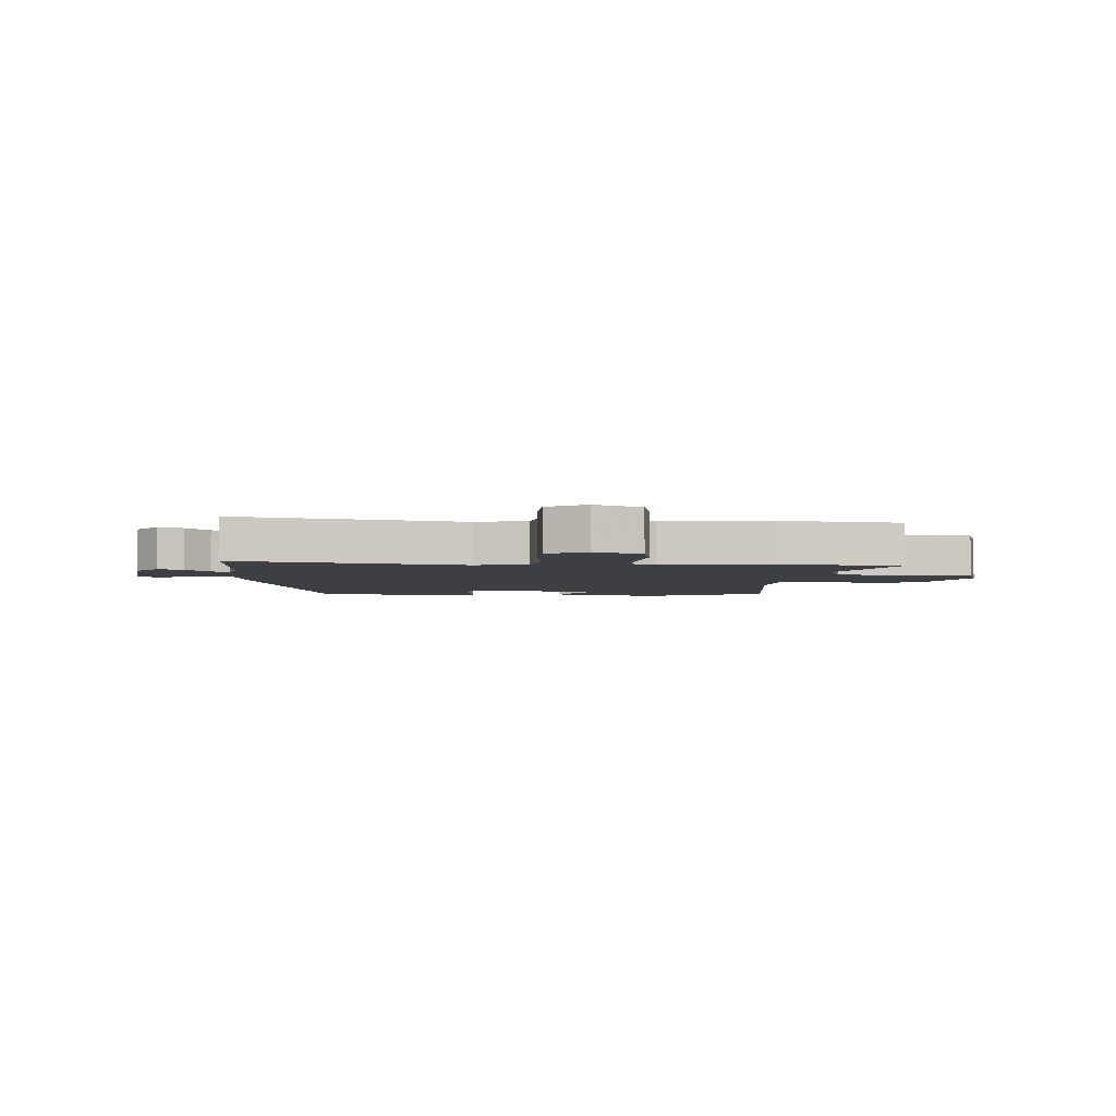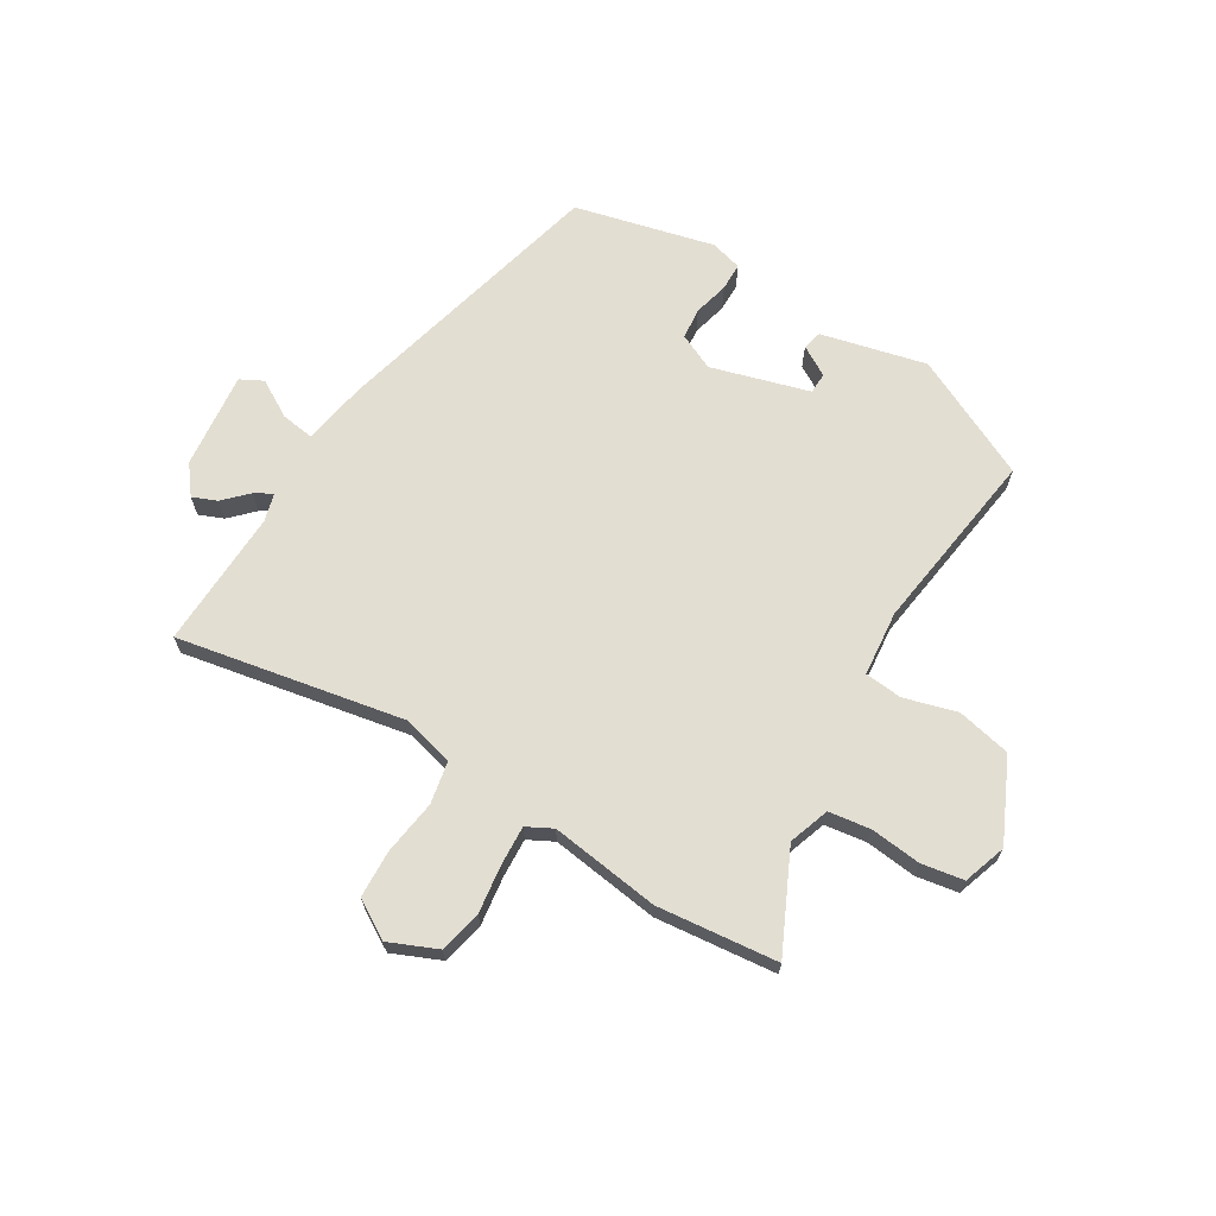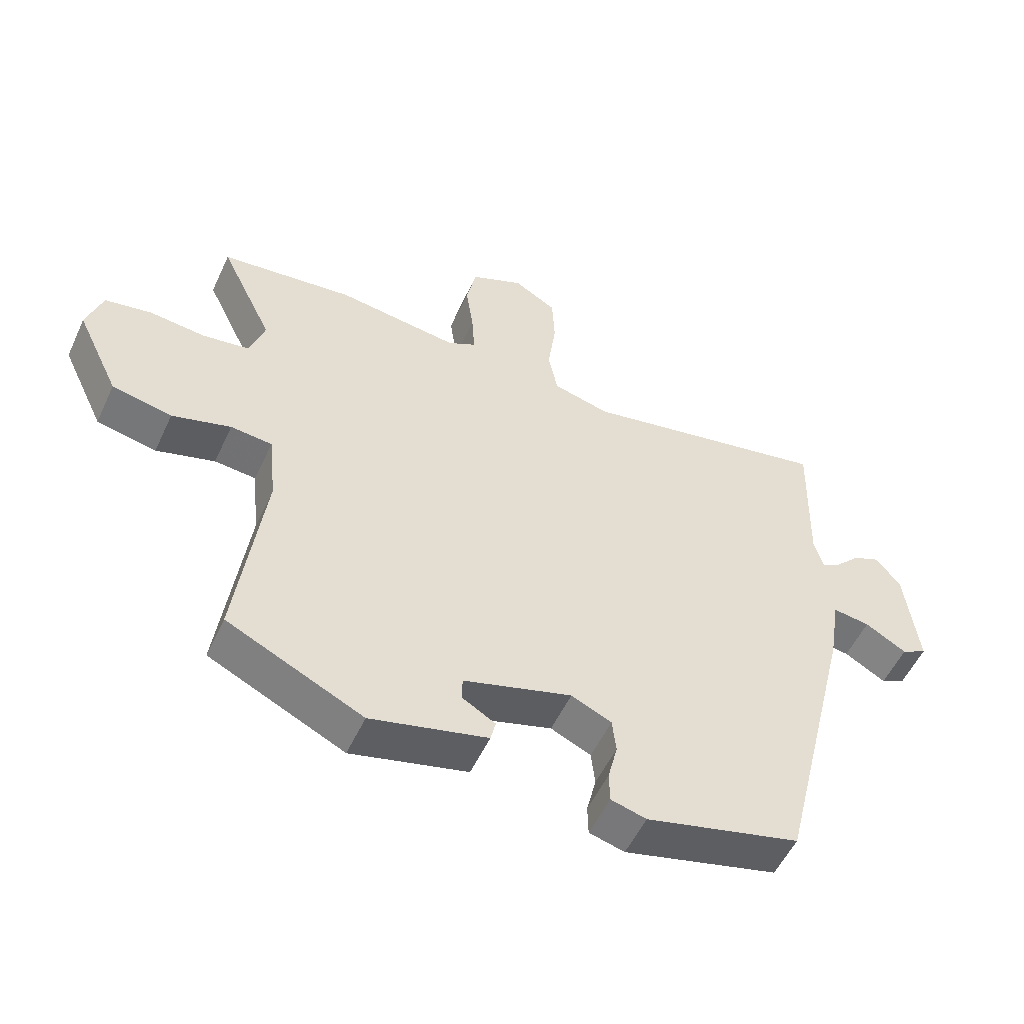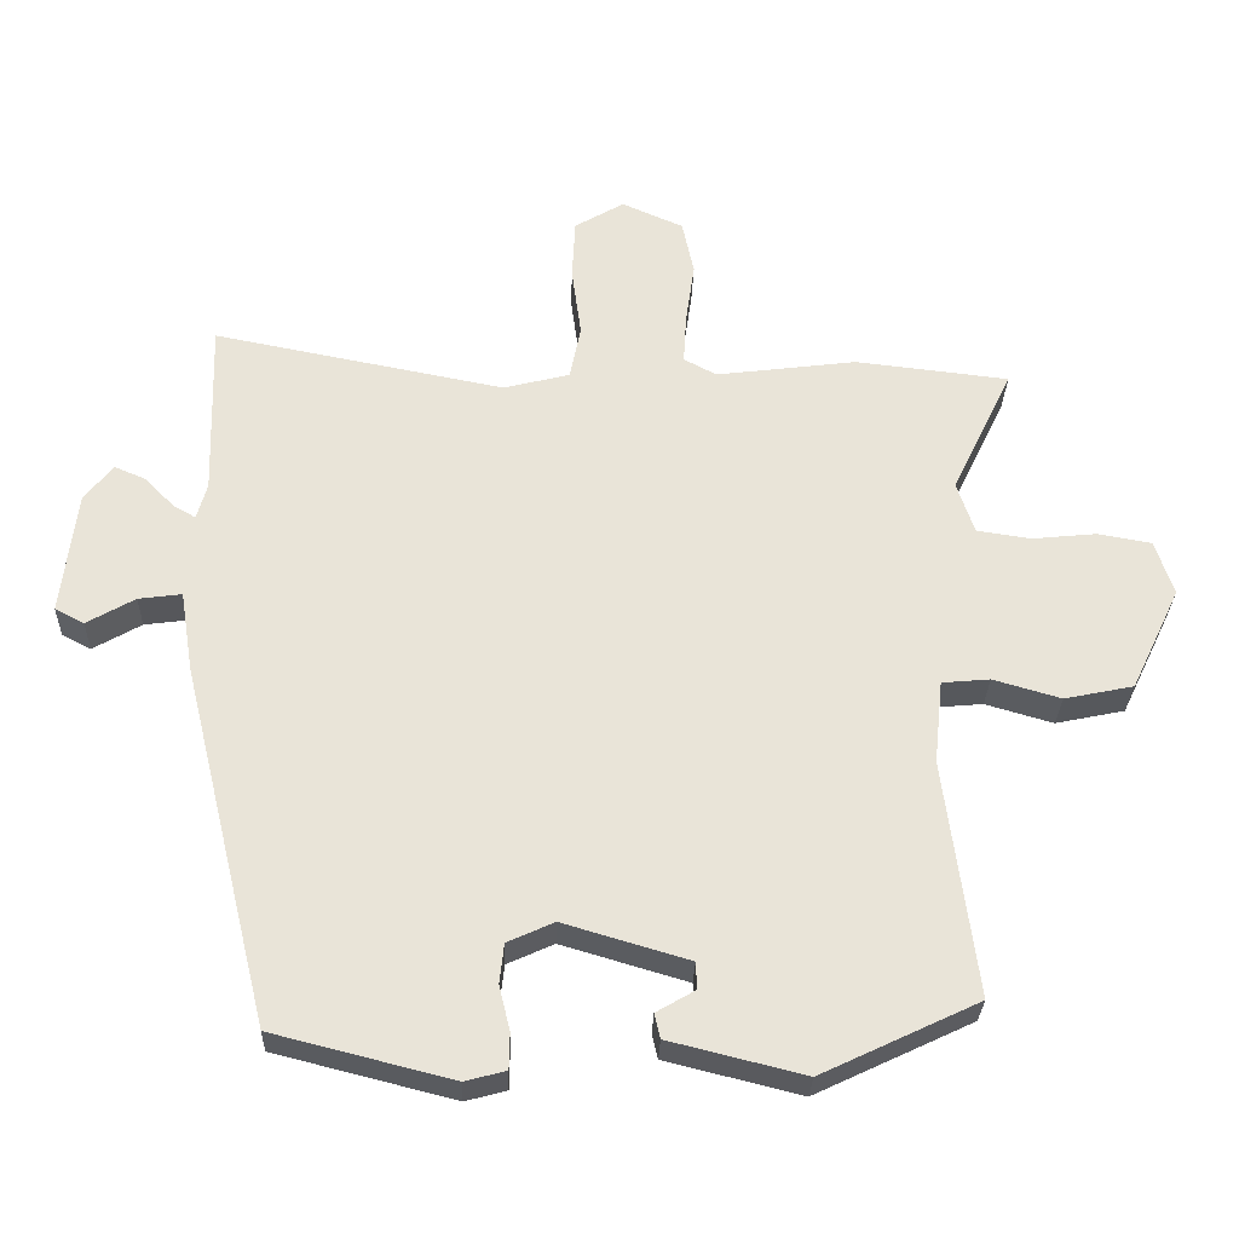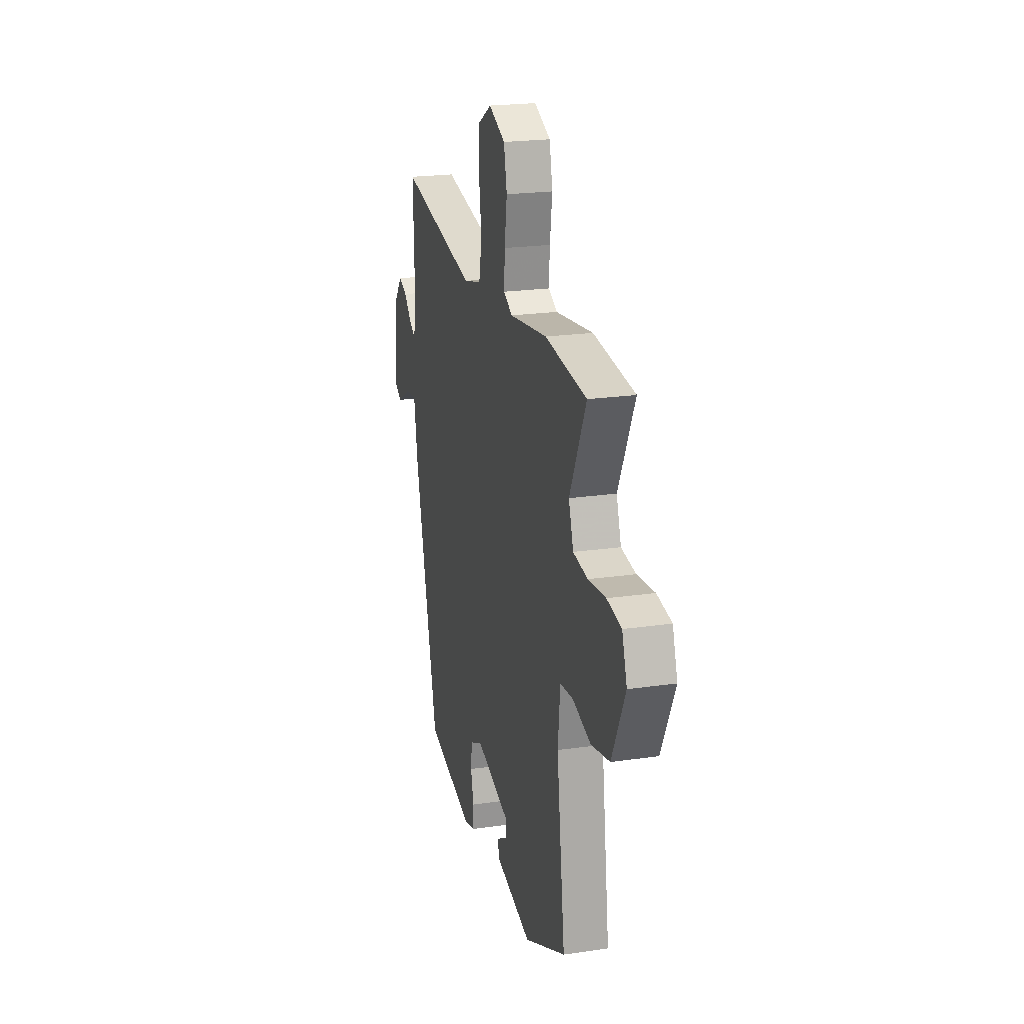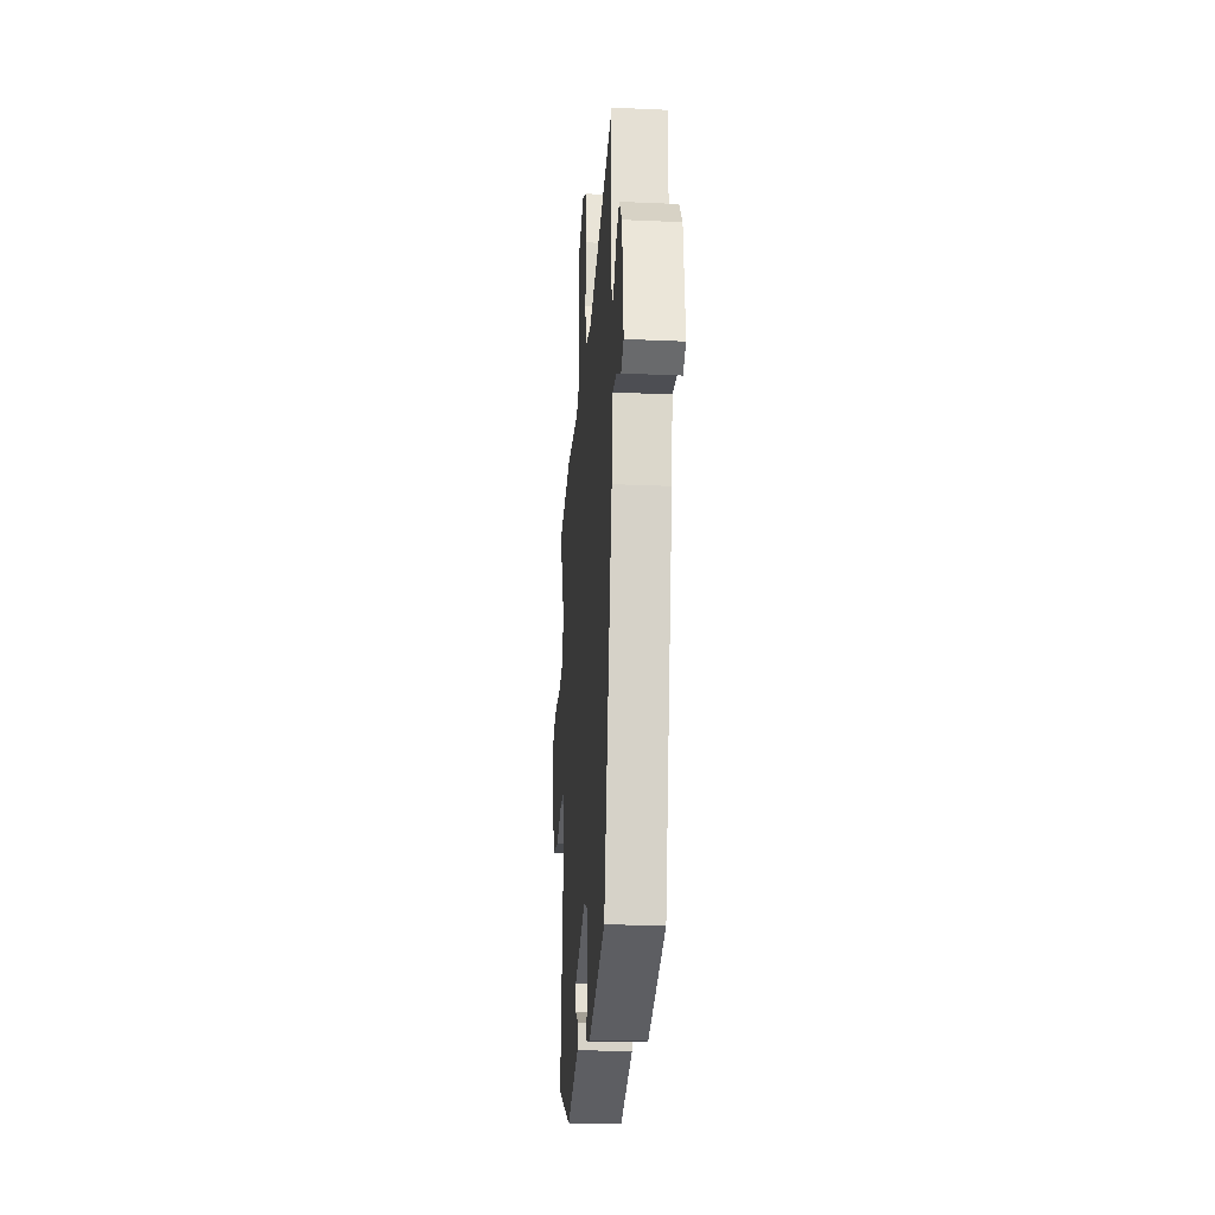
<metadata>
{"format":"obj","ext":"obj","renderer":"f3d","projection":"perspective","resolution":1024,"background":"white","views":[{"elev":-3.8,"azim":-3.8,"up":"+Y"},{"elev":67.5,"azim":31.6,"up":"+Y"},{"elev":-53.8,"azim":155.4,"up":"+Z"},{"elev":-29.2,"azim":-1.8,"up":"+Z"},{"elev":21.5,"azim":75.5,"up":"+Z"},{"elev":-25.1,"azim":-94.1,"up":"+Z"}]}
</metadata>
<code>
v -0.387 0.07 -0.48
v -0.508 0.07 0.015
v -0.526 0.07 0.127
v -0.585 0.07 0.119
v -0.651 0.07 0.081
v -0.691 0.07 0.102
v -0.671 0.07 0.272
v -0.632 0.07 0.322
v -0.589 0.07 0.304
v -0.549 0.07 0.263
v -0.518 0.07 0.245
v -0.504 0.07 0.295
v -0.511 0.07 0.539
v -0.112 0.07 0.461
v -0.021 0.07 0.484
v -0.006 0.07 0.559
v -0.019 0.07 0.655
v -0.015 0.07 0.739
v 0.053 0.07 0.779
v 0.137 0.07 0.742
v 0.153 0.07 0.667
v 0.141 0.07 0.582
v 0.137 0.07 0.513
v 0.182 0.07 0.489
v 0.375 0.07 0.514
v 0.587 0.07 0.49
v 0.503 0.07 0.316
v 0.527 0.07 0.244
v 0.601 0.07 0.233
v 0.69 0.07 0.242
v 0.764 0.07 0.229
v 0.789 0.07 0.153
v 0.721 0.07 0.011
v 0.626 0.07 -0.009
v 0.533 0.07 0.018
v 0.467 0.07 0.012
v 0.455 0.07 -0.103
v 0.498 0.07 -0.429
v 0.283 0.07 -0.531
v 0.098 0.07 -0.485
v 0.09 0.07 -0.451
v 0.143 0.07 -0.42
v 0.142 0.07 -0.383
v -0.03 0.07 -0.332
v -0.094 0.07 -0.361
v -0.1 0.07 -0.416
v -0.085 0.07 -0.478
v -0.086 0.07 -0.527
v -0.142 0.07 -0.542
v -0.387 0 -0.48
v -0.508 0 0.015
v -0.526 0 0.127
v -0.585 0 0.119
v -0.651 0 0.081
v -0.691 0 0.102
v -0.671 0 0.272
v -0.632 0 0.322
v -0.589 0 0.304
v -0.549 0 0.263
v -0.518 0 0.245
v -0.504 0 0.295
v -0.511 0 0.539
v -0.112 0 0.461
v -0.021 0 0.484
v -0.006 0 0.559
v -0.019 0 0.655
v -0.015 0 0.739
v 0.053 0 0.779
v 0.137 0 0.742
v 0.153 0 0.667
v 0.141 0 0.582
v 0.137 0 0.513
v 0.182 0 0.489
v 0.375 0 0.514
v 0.587 0 0.49
v 0.503 0 0.316
v 0.527 0 0.244
v 0.601 0 0.233
v 0.69 0 0.242
v 0.764 0 0.229
v 0.789 0 0.153
v 0.721 0 0.011
v 0.626 0 -0.009
v 0.533 0 0.018
v 0.467 0 0.012
v 0.455 0 -0.103
v 0.498 0 -0.429
v 0.283 0 -0.531
v 0.098 0 -0.485
v 0.09 0 -0.451
v 0.143 0 -0.42
v 0.142 0 -0.383
v -0.03 0 -0.332
v -0.094 0 -0.361
v -0.1 0 -0.416
v -0.085 0 -0.478
v -0.086 0 -0.527
v -0.142 0 -0.542
f 46 47 48 49
f 45 46 49 1
f 44 45 1 2
f 43 44 2 3
f 39 40 41 42
f 37 38 39 42
f 36 37 42 43
f 32 33 34 35
f 32 35 36
f 29 30 31 32
f 28 29 32 36
f 27 28 36 43
f 24 25 26 27
f 23 24 27 43
f 19 20 21 22
f 19 22 23
f 16 17 18 19
f 15 16 19 23
f 14 15 23 43
f 12 13 14 43
f 7 8 9 10
f 7 10 11
f 4 5 6 7
f 3 4 7 11
f 3 11 12 43
f 98 97 96 95
f 50 98 95 94
f 51 50 94 93
f 52 51 93 92
f 91 90 89 88
f 91 88 87 86
f 92 91 86 85
f 84 83 82 81
f 85 84 81
f 81 80 79 78
f 85 81 78 77
f 92 85 77 76
f 76 75 74 73
f 92 76 73 72
f 71 70 69 68
f 72 71 68
f 68 67 66 65
f 72 68 65 64
f 92 72 64 63
f 92 63 62 61
f 59 58 57 56
f 60 59 56
f 56 55 54 53
f 60 56 53 52
f 92 61 60 52
f 1 50 51 2
f 2 51 52 3
f 3 52 53 4
f 4 53 54 5
f 5 54 55 6
f 6 55 56 7
f 7 56 57 8
f 8 57 58 9
f 9 58 59 10
f 10 59 60 11
f 11 60 61 12
f 12 61 62 13
f 13 62 63 14
f 14 63 64 15
f 15 64 65 16
f 16 65 66 17
f 17 66 67 18
f 18 67 68 19
f 19 68 69 20
f 20 69 70 21
f 21 70 71 22
f 22 71 72 23
f 23 72 73 24
f 24 73 74 25
f 25 74 75 26
f 26 75 76 27
f 27 76 77 28
f 28 77 78 29
f 29 78 79 30
f 30 79 80 31
f 31 80 81 32
f 32 81 82 33
f 33 82 83 34
f 34 83 84 35
f 35 84 85 36
f 36 85 86 37
f 37 86 87 38
f 38 87 88 39
f 39 88 89 40
f 40 89 90 41
f 41 90 91 42
f 42 91 92 43
f 43 92 93 44
f 44 93 94 45
f 45 94 95 46
f 46 95 96 47
f 47 96 97 48
f 48 97 98 49
f 49 98 50 1

</code>
